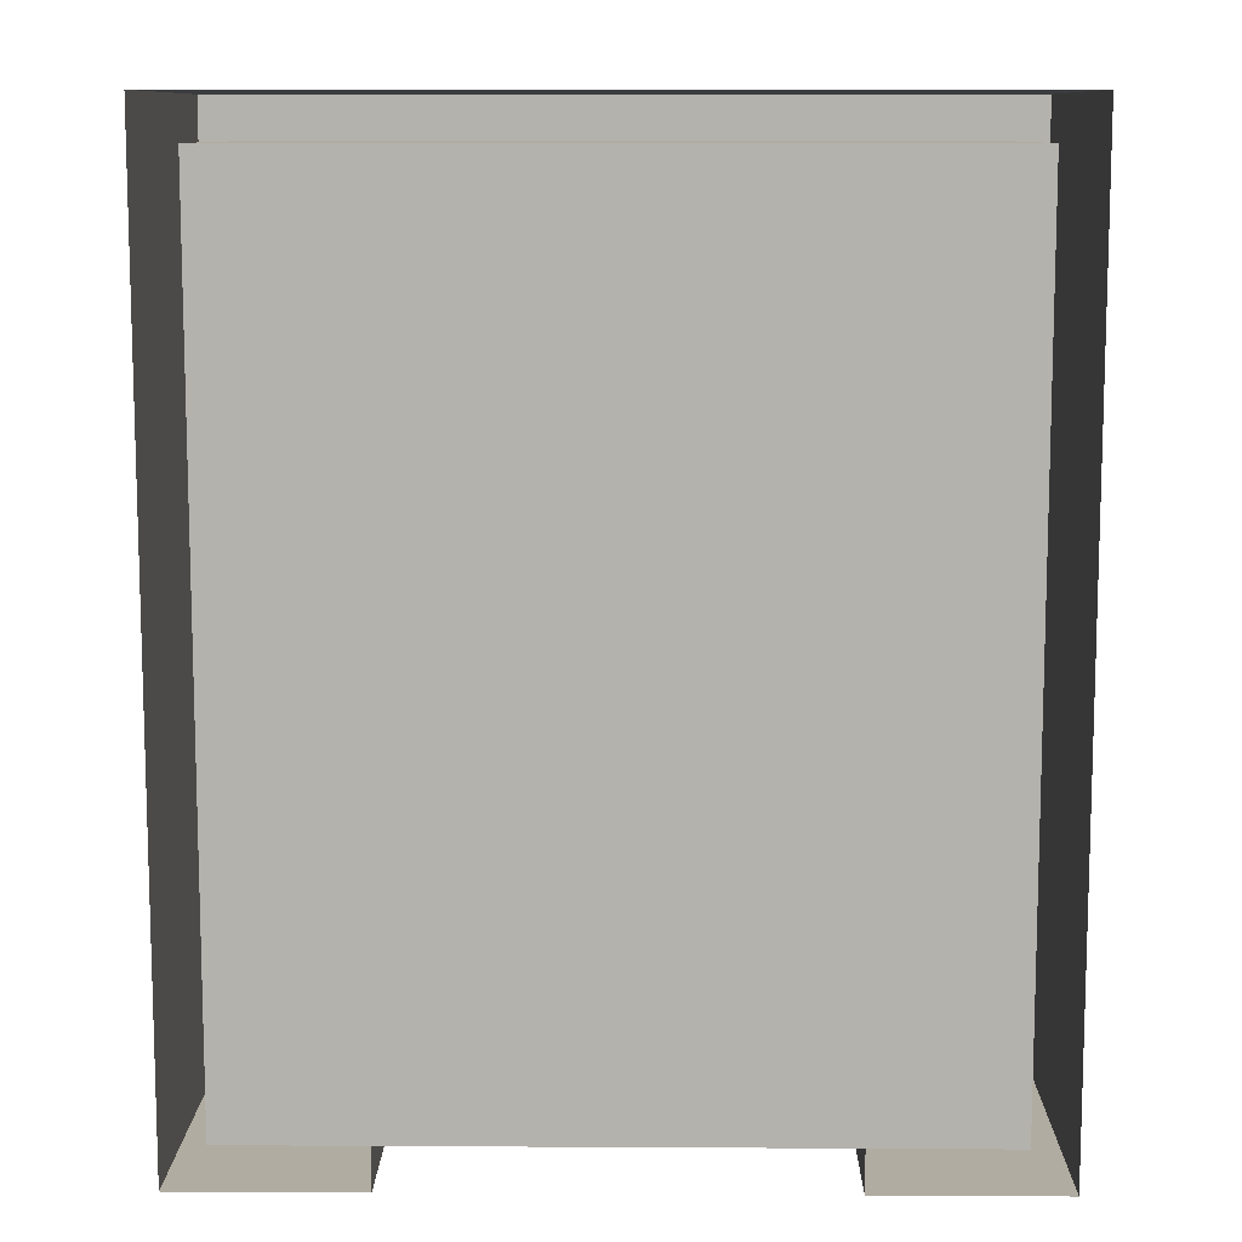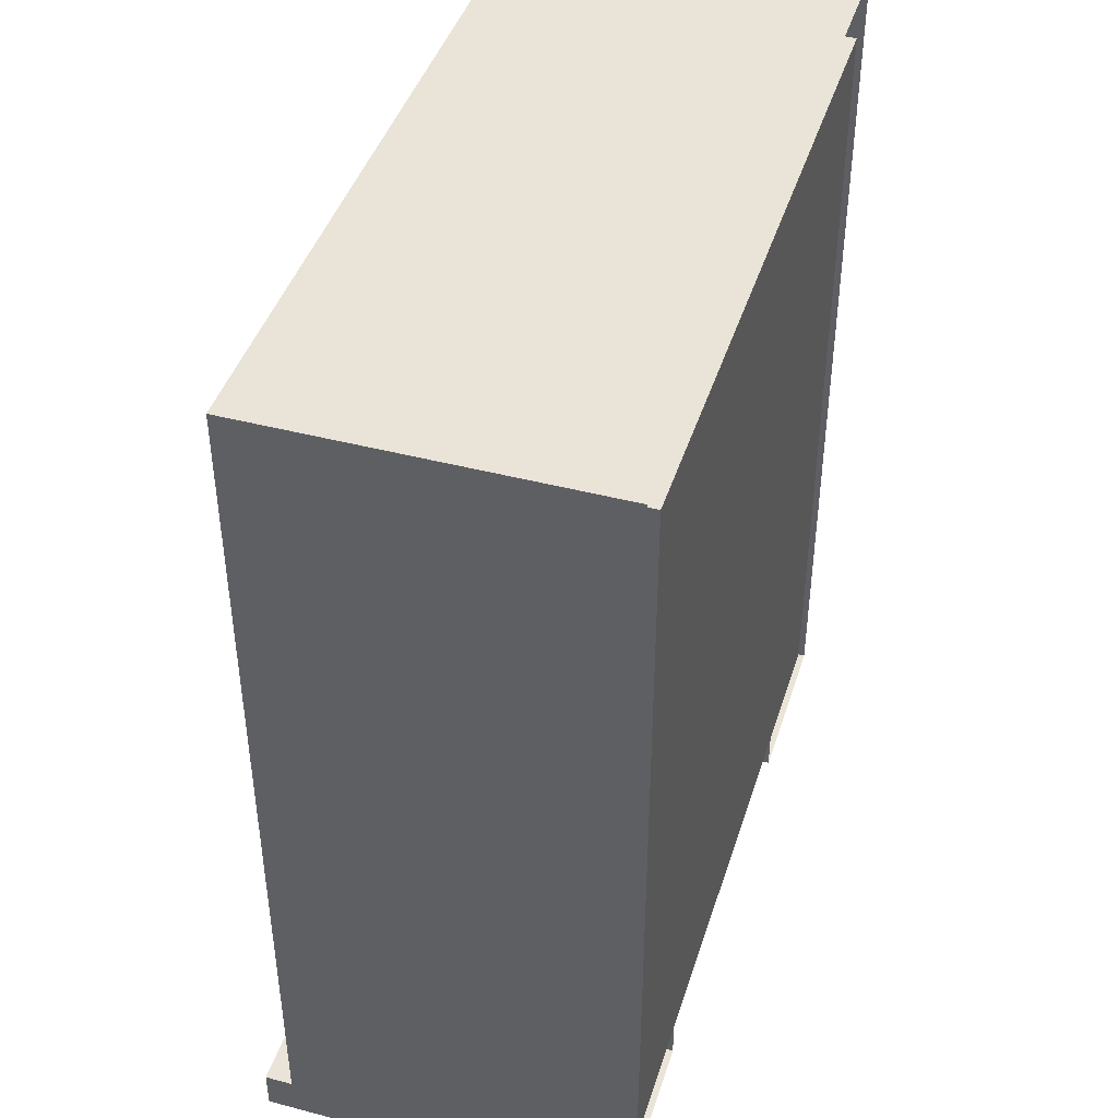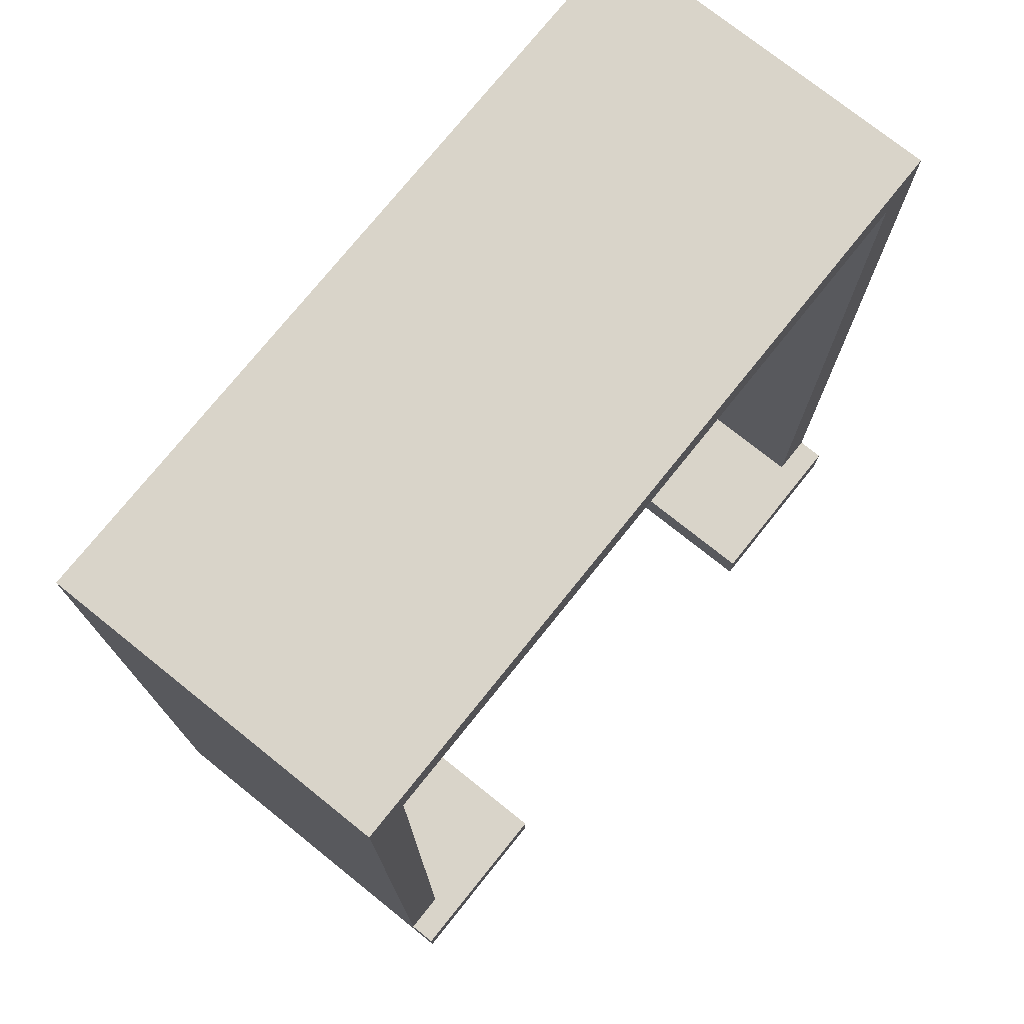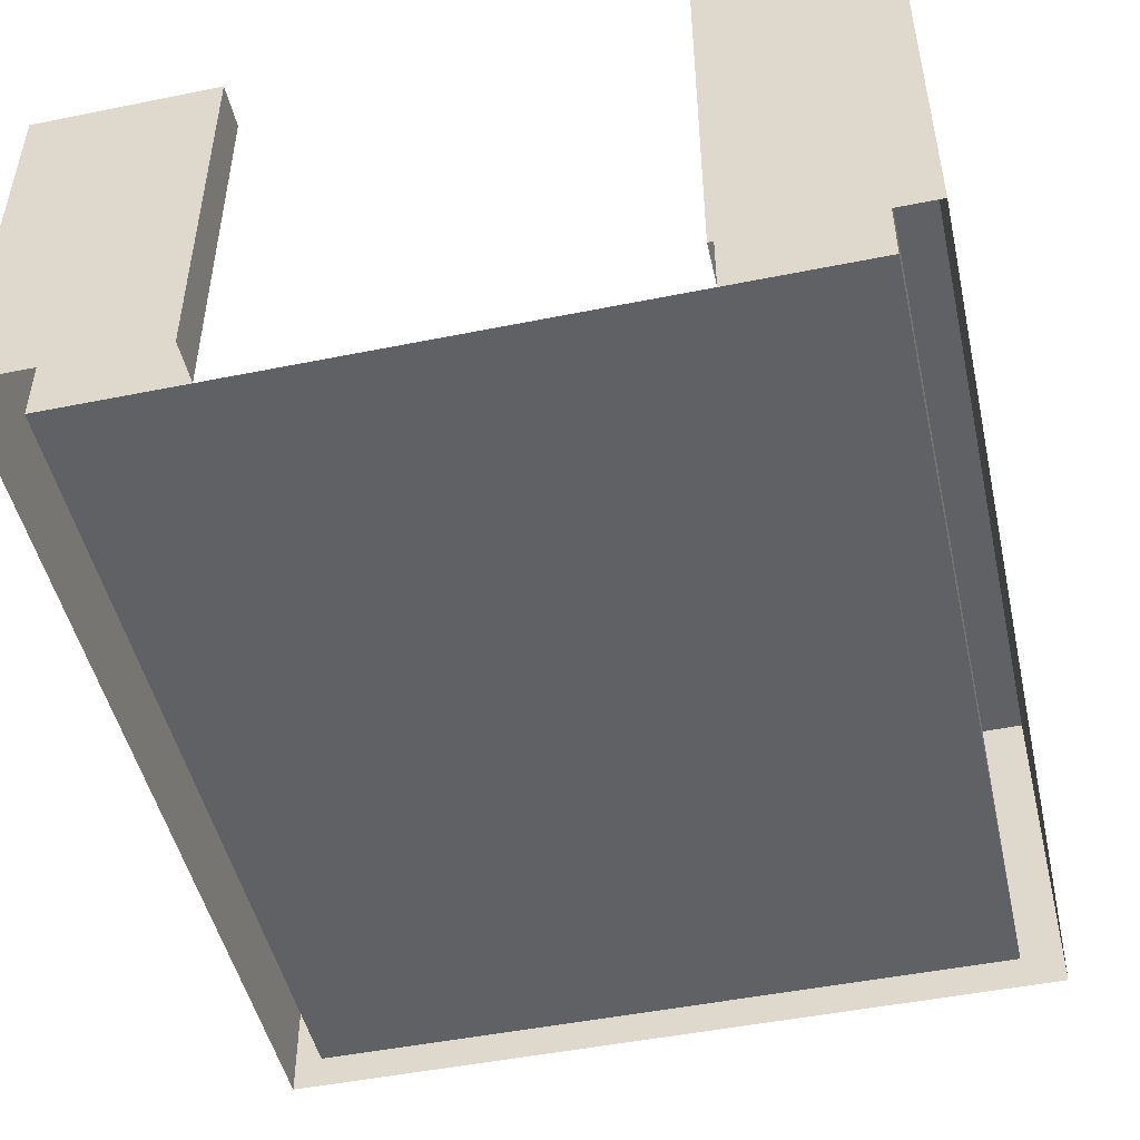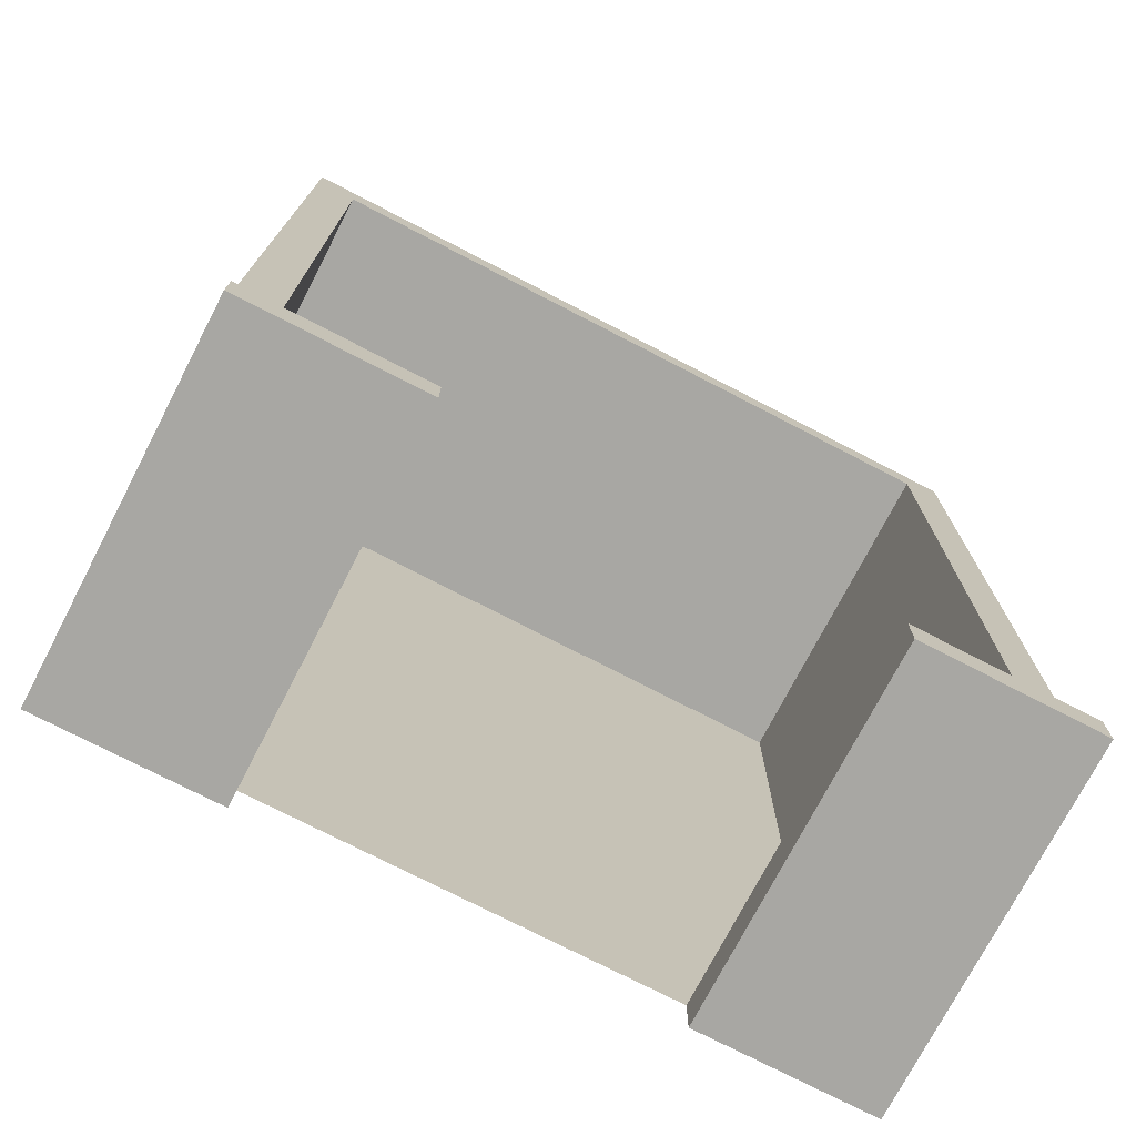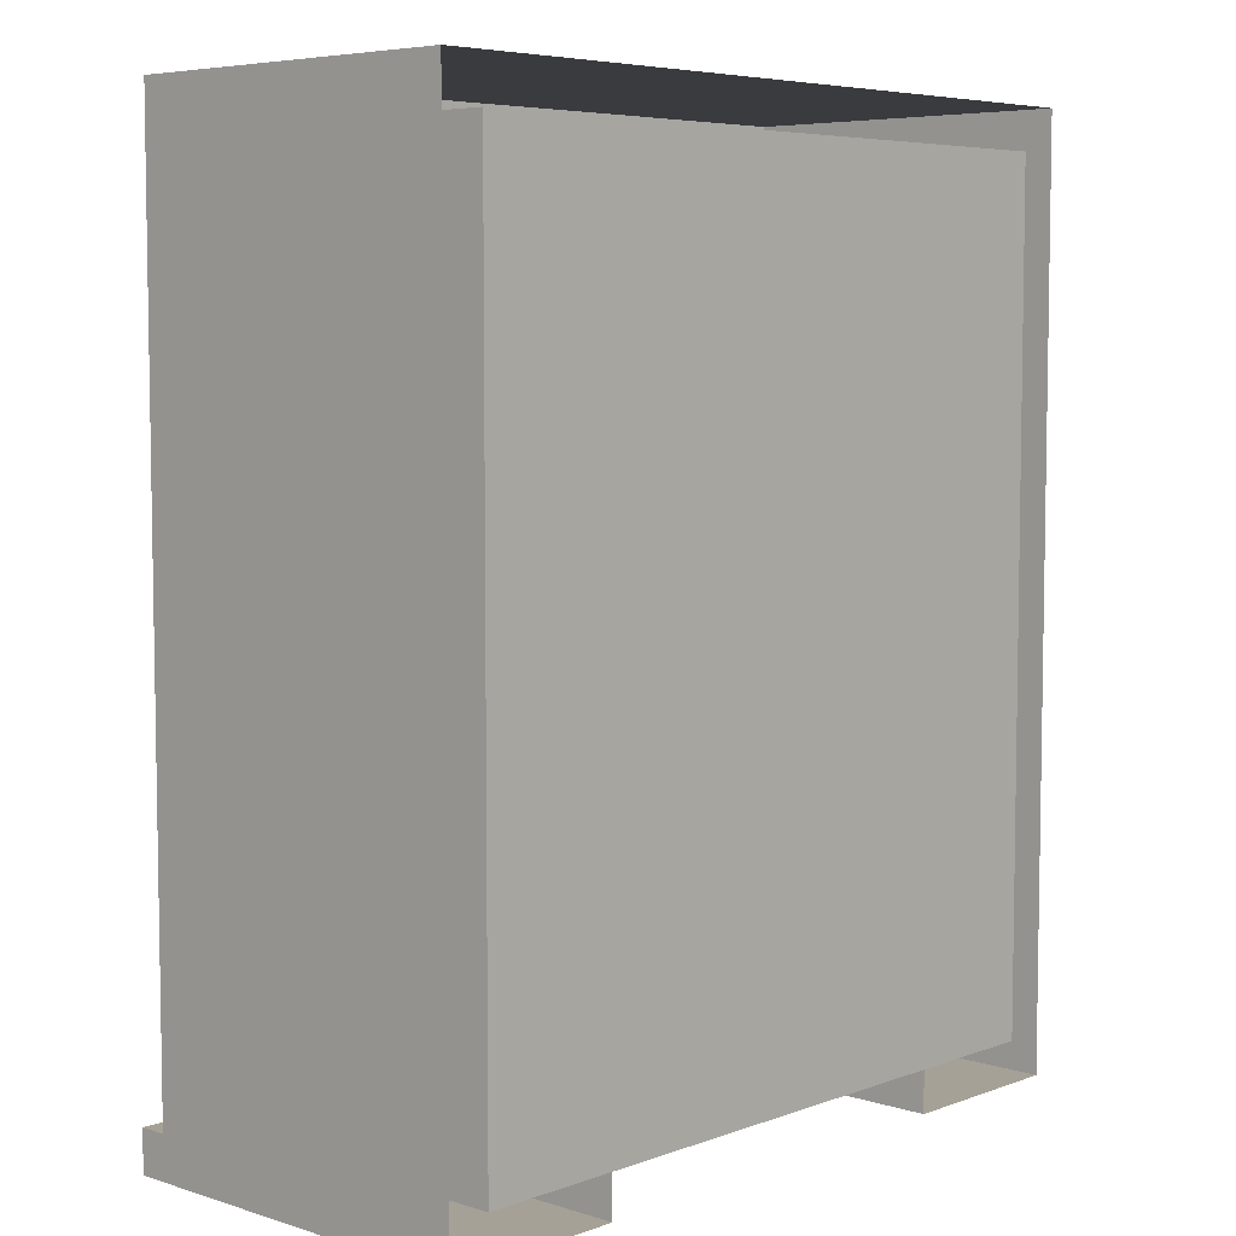
<metadata>
{"format":"obj","ext":"obj","renderer":"f3d","projection":"perspective","resolution":1024,"background":"white","views":[{"elev":10.2,"azim":0.8,"up":"+Z"},{"elev":43.4,"azim":-72.8,"up":"+Z"},{"elev":74.9,"azim":128.7,"up":"+Z"},{"elev":-48.5,"azim":-167.3,"up":"+Y"},{"elev":-74.4,"azim":152.6,"up":"+Z"},{"elev":6.0,"azim":-47.1,"up":"+Z"}]}
</metadata>
<code>
g IL_SimpleLift 2
v -0.3 0.85 0
v -1.3 0.85 0
v -1.3 2.5 0
v -0.3 2.5 0
v -4.3 2.5 0
v -4.3 2.7 0
v -4.3 2.7 -0.3
v -4.3 2.5 -0.3
v -5.3 0.85 0
v -5.3 0.85 6
v -5.3 2.5 6
v -5.3 2.5 0
v -4.3 0.85 0
v -5.3 0.85 0
v -5.3 2.5 0
v -4.3 2.5 0
v -0.3 2.5 0
v -5.96e-08 2.7 0
v -5.96e-08 2.5 0
v -0.3 2.7 0
v -1.3 2.5 0
v -1.3 2.7 0
v -5.96e-08 2.5 0
v -0.3 2.5 6
v -0.3 2.5 0
v -5.96e-08 2.5 6
v -0.3 2.5 6.3
v -5.96e-08 2.5 6.3
v -5.3 2.5 6
v -5.3 2.5 6.3
v -5.6 2.5 6.3
v -5.6 2.5 6
v -5.3 2.5 0
v -5.6 2.5 0
v -0.3 0.85 0
v -0.3 0.85 6
v -0.3 0 6
v -0.3 0 0
v -0.3 0.85 6
v -5.3 0.85 6
v -5.3 0 6
v -0.3 0 6
v -0.3 0 -0.3
v -1.3 0.85 -0.3
v -1.3 0 -0.3
v -0.3 0.85 -0.3
v -5.96e-08 0 -0.3
v -5.96e-08 0.85 -0.3
v -5.6 2.5 0
v -5.6 2.7 0
v -5.3 2.7 0
v -5.3 2.5 0
v -4.3 2.7 0
v -4.3 2.5 0
v -4.3 0.85 0
v -4.3 2.5 0
v -4.3 2.5 -0.3
v -4.3 0.85 -0.3
v -1.3 0.85 0
v -1.3 0.85 -0.3
v -1.3 2.5 -0.3
v -1.3 2.5 0
v -4.3 0.85 -0.3
v -4.3 2.5 -0.3
v -5.3 2.5 -0.3
v -5.3 0.85 -0.3
v -5.6 2.5 -0.3
v -5.6 0.85 -0.3
v -5.3 2.7 -0.3
v -4.3 2.5 -0.3
v -4.3 2.7 -0.3
v -5.3 2.5 -0.3
v -5.6 2.5 -0.3
v -5.6 2.7 -0.3
v -0.3 2.5 6
v -5.3 2.5 6
v -5.3 0.85 6
v -0.3 0.85 6
v -0.3 2.5 0
v -0.3 2.5 6
v -0.3 0.85 6
v -0.3 0.85 0
v -5.3 0 0
v -5.3 0 6
v -5.3 0.85 6
v -5.3 0.85 0
v -4.645 1.093 -0.03758
v -4.645 1.093 0.01787
v -4.645 1.41 0.01787
v -4.645 1.41 -0.03758
v -4.645 1.605 0.01787
v -4.645 1.605 -0.03758
v -4.673 1.438 0.01787
v -4.927 1.438 0.01787
v -4.927 1.577 0.01787
v -4.673 1.577 0.01787
v -4.955 1.41 -0.03758
v -4.955 1.093 0.01787
v -4.955 1.093 -0.03758
v -4.955 1.41 0.01787
v -4.955 1.605 -0.03758
v -4.955 1.605 0.01787
v -4.955 1.093 -0.03758
v -4.955 1.093 0.01787
v -4.645 1.093 0.01787
v -4.645 1.093 -0.03758
v -4.645 1.605 -0.03758
v -4.645 1.605 0.01787
v -4.955 1.605 0.01787
v -4.955 1.605 -0.03758
v -4.675 1.123 0.01787
v -4.925 1.123 0.01787
v -4.925 1.38 0.01787
v -4.675 1.38 0.01787
v -0.3 2.7 -0.3
v -1.3 2.7 0
v -1.3 2.7 -0.3
v -0.3 2.7 0
v -5.96e-08 2.7 -0.3
v -5.96e-08 2.7 0
v -4.3 0.85 -0.3
v -4.3 0 -0.3
v -4.3 0 0
v -4.3 0.85 0
v -1.3 0.85 0
v -1.3 0 0
v -1.3 0 -0.3
v -1.3 0.85 -0.3
v -5.3 2.7 0
v -5.6 2.7 0
v -5.6 2.7 -0.3
v -5.3 2.7 -0.3
v -4.3 2.7 0
v -4.3 2.7 -0.3
v -1.3 2.7 -0.3
v -1.3 2.5 -0.3
v -0.3 2.5 -0.3
v -0.3 2.7 -0.3
v -5.96e-08 2.5 -0.3
v -5.96e-08 2.7 -0.3
v -5.6 0 -0.3
v -5.3 0.85 -0.3
v -5.6 0.85 -0.3
v -5.3 0 -0.3
v -4.3 0.85 -0.3
v -4.3 0 -0.3
v -5.6 2.5 -0.3
v -5.6 2.7 -0.3
v -5.6 2.7 0
v -5.6 2.5 0
v -1.3 2.5 -0.3
v -1.3 2.7 -0.3
v -1.3 2.7 0
v -1.3 2.5 0
v -0.3 0.85 -0.3
v -1.3 2.5 -0.3
v -1.3 0.85 -0.3
v -0.3 2.5 -0.3
v -5.96e-08 2.5 -0.3
v -5.96e-08 0.85 -0.3
v -5.96e-08 2.5 0
v -5.96e-08 2.7 0
v -5.96e-08 2.7 -0.3
v -5.96e-08 2.5 -0.3
v -5.96e-08 0 0
v -5.96e-08 0.85 -0.3
v -5.96e-08 0 -0.3
v -5.96e-08 0.85 0
v -5.96e-08 0.85 6
v -5.96e-08 0 6
v -5.96e-08 0.85 6.3
v -5.96e-08 0 6.3
v -5.96e-08 2.5 0
v -5.96e-08 2.5 -0.3
v -5.96e-08 0.85 -0.3
v -5.96e-08 0.85 0
v -5.96e-08 2.5 6
v -5.96e-08 0.85 6
v -5.96e-08 2.5 6.3
v -5.96e-08 2.5 6
v -5.96e-08 0.85 6
v -5.96e-08 0.85 6.3
v -5.96e-08 0 6.3
v -0.3 0.85 6.3
v -5.96e-08 0.85 6.3
v -0.3 0 6.3
v -5.3 0.85 6.3
v -5.3 0 6.3
v -5.6 0.85 6.3
v -5.6 0 6.3
v -0.3 2.5 6.3
v -5.96e-08 2.5 6.3
v -5.96e-08 0.85 6.3
v -0.3 0.85 6.3
v -5.3 2.5 6.3
v -5.3 0.85 6.3
v -5.6 2.5 6.3
v -5.6 0.85 6.3
v -5.6 0 6.3
v -5.6 0.85 6
v -5.6 0.85 6.3
v -5.6 0 6
v -5.6 0.85 0
v -5.6 0 0
v -5.6 0.85 -0.3
v -5.6 0 -0.3
v -5.6 2.5 6
v -5.6 2.5 6.3
v -5.6 0.85 6.3
v -5.6 0.85 6
v -5.6 2.5 0
v -5.6 0.85 0
v -5.6 2.5 -0.3
v -5.6 0.85 -0.3
v -5.3 0 0
v -5.3 0.85 0
v -4.3 0.85 0
v -4.3 0 0
v -0.3 0.85 0
v -0.3 0 0
v -1.3 0 0
v -1.3 0.85 0
v -5.3 0 6
v -5.3 0 0
v -0.3 0 0
v -0.3 0 6
v -4.673 1.577 0.01787
v -4.645 1.605 0.01787
v -4.645 1.41 0.01787
v -4.927 1.577 0.01787
v -4.955 1.605 0.01787
v -4.927 1.438 0.01787
v -4.955 1.41 0.01787
v -4.673 1.438 0.01787
v -4.925 1.38 0.01787
v -4.925 1.123 0.01787
v -4.675 1.38 0.01787
v -4.955 1.093 0.01787
v -4.645 1.093 0.01787
v -4.675 1.123 0.01787
g IL_SimpleLift 2_0
f 3 2 1
f 4 3 1
f 7 6 5
f 8 7 5
f 11 10 9
f 12 11 9
f 15 14 13
f 16 15 13
f 19 18 17
f 18 20 17
f 17 20 21
f 20 22 21
f 25 24 23
f 24 26 23
f 24 27 26
f 27 28 26
f 24 29 27
f 29 30 27
f 31 30 29
f 32 31 29
f 32 29 33
f 34 32 33
f 37 36 35
f 38 37 35
f 41 40 39
f 42 41 39
f 45 44 43
f 44 46 43
f 43 46 47
f 46 48 47
f 51 50 49
f 52 51 49
f 53 51 52
f 54 53 52
f 57 56 55
f 58 57 55
f 61 60 59
f 62 61 59
f 65 64 63
f 66 65 63
f 65 66 67
f 66 68 67
f 71 70 69
f 70 72 69
f 69 72 73
f 74 69 73
f 77 76 75
f 78 77 75
f 81 80 79
f 82 81 79
f 85 84 83
f 86 85 83
f 89 88 87
f 90 89 87
f 91 89 90
f 92 91 90
f 95 94 93
f 96 95 93
f 99 98 97
f 98 100 97
f 97 100 101
f 100 102 101
f 105 104 103
f 106 105 103
f 109 108 107
f 110 109 107
f 113 112 111
f 114 113 111
f 117 116 115
f 116 118 115
f 115 118 119
f 118 120 119
f 123 122 121
f 124 123 121
f 127 126 125
f 128 127 125
f 131 130 129
f 132 131 129
f 132 129 133
f 134 132 133
f 137 136 135
f 138 137 135
f 137 138 139
f 138 140 139
f 143 142 141
f 142 144 141
f 142 145 144
f 145 146 144
f 149 148 147
f 150 149 147
f 153 152 151
f 154 153 151
f 157 156 155
f 156 158 155
f 158 159 155
f 159 160 155
f 163 162 161
f 164 163 161
f 167 166 165
f 166 168 165
f 168 169 165
f 169 170 165
f 169 171 170
f 171 172 170
f 175 174 173
f 176 175 173
f 176 173 177
f 178 176 177
f 181 180 179
f 182 181 179
f 185 184 183
f 184 186 183
f 184 187 186
f 187 188 186
f 187 189 188
f 189 190 188
f 193 192 191
f 194 193 191
f 194 191 195
f 196 194 195
f 196 195 197
f 198 196 197
f 201 200 199
f 200 202 199
f 200 203 202
f 203 204 202
f 204 203 205
f 206 204 205
f 209 208 207
f 210 209 207
f 210 207 211
f 212 210 211
f 212 211 213
f 214 212 213
f 217 216 215
f 218 217 215
f 221 220 219
f 222 221 219
f 225 224 223
f 226 225 223
f 229 228 227
f 227 228 230
f 228 231 230
f 230 231 232
f 231 233 232
f 234 229 227
f 232 233 234
f 233 229 234
f 229 233 235
f 235 233 236
f 237 229 235
f 233 238 236
f 239 229 237
f 236 238 240
f 240 239 237
f 238 239 240

</code>
